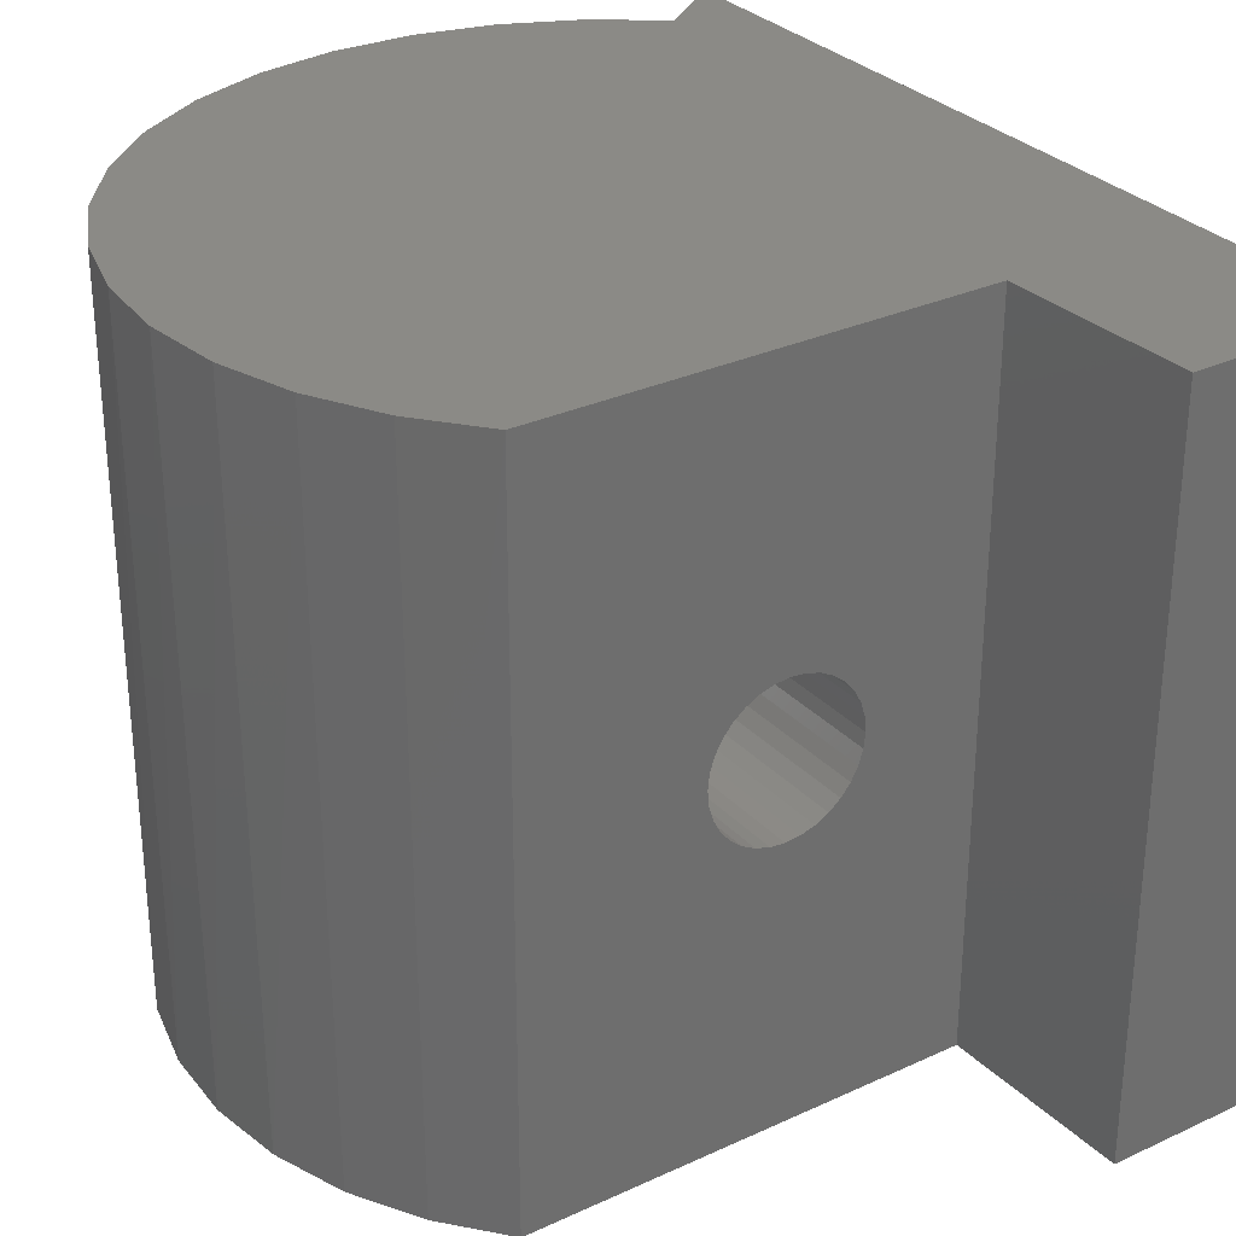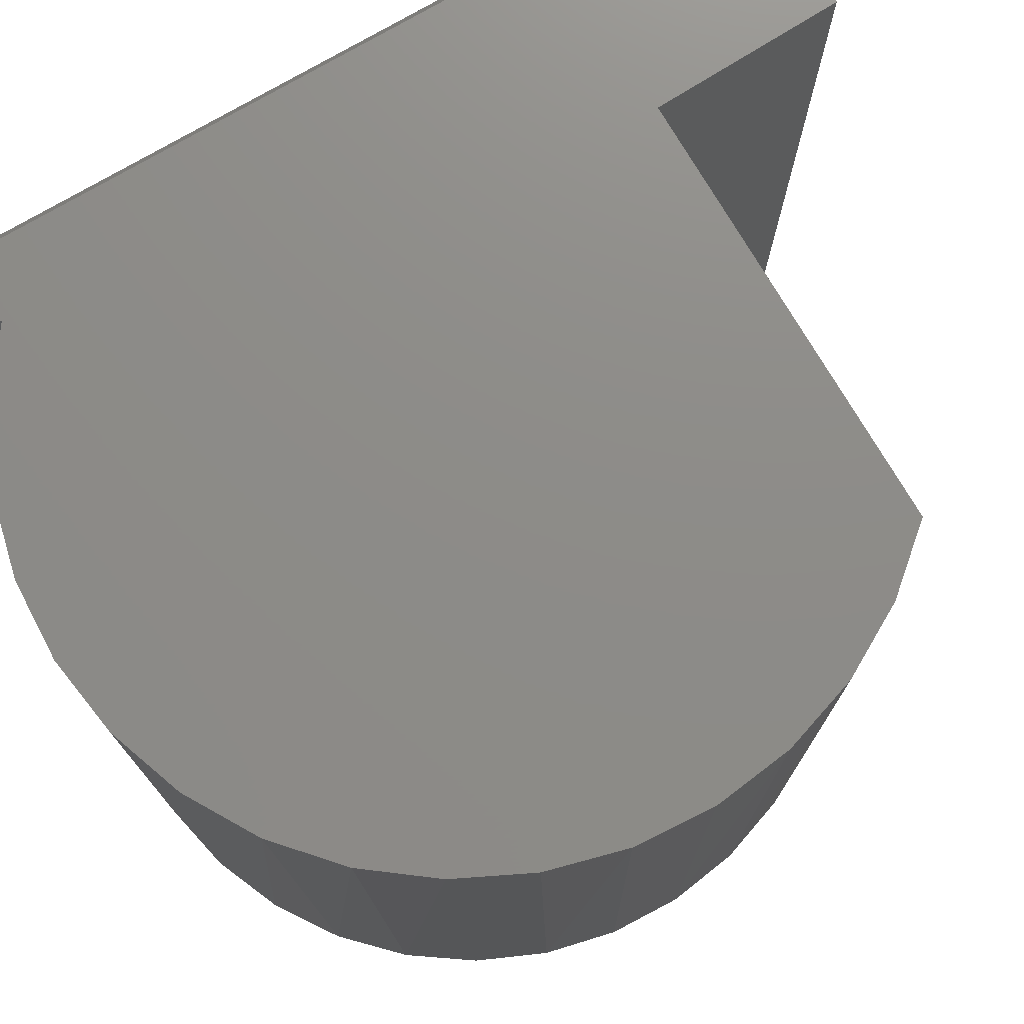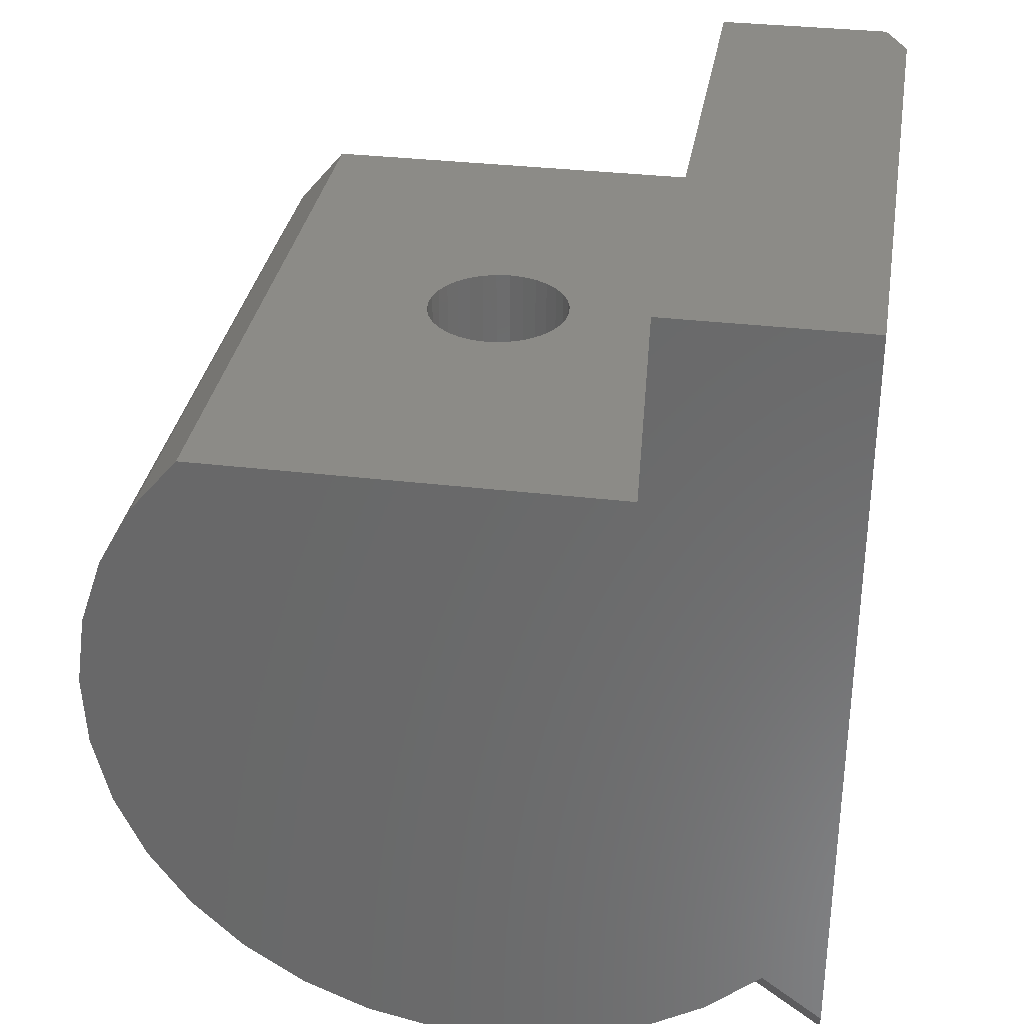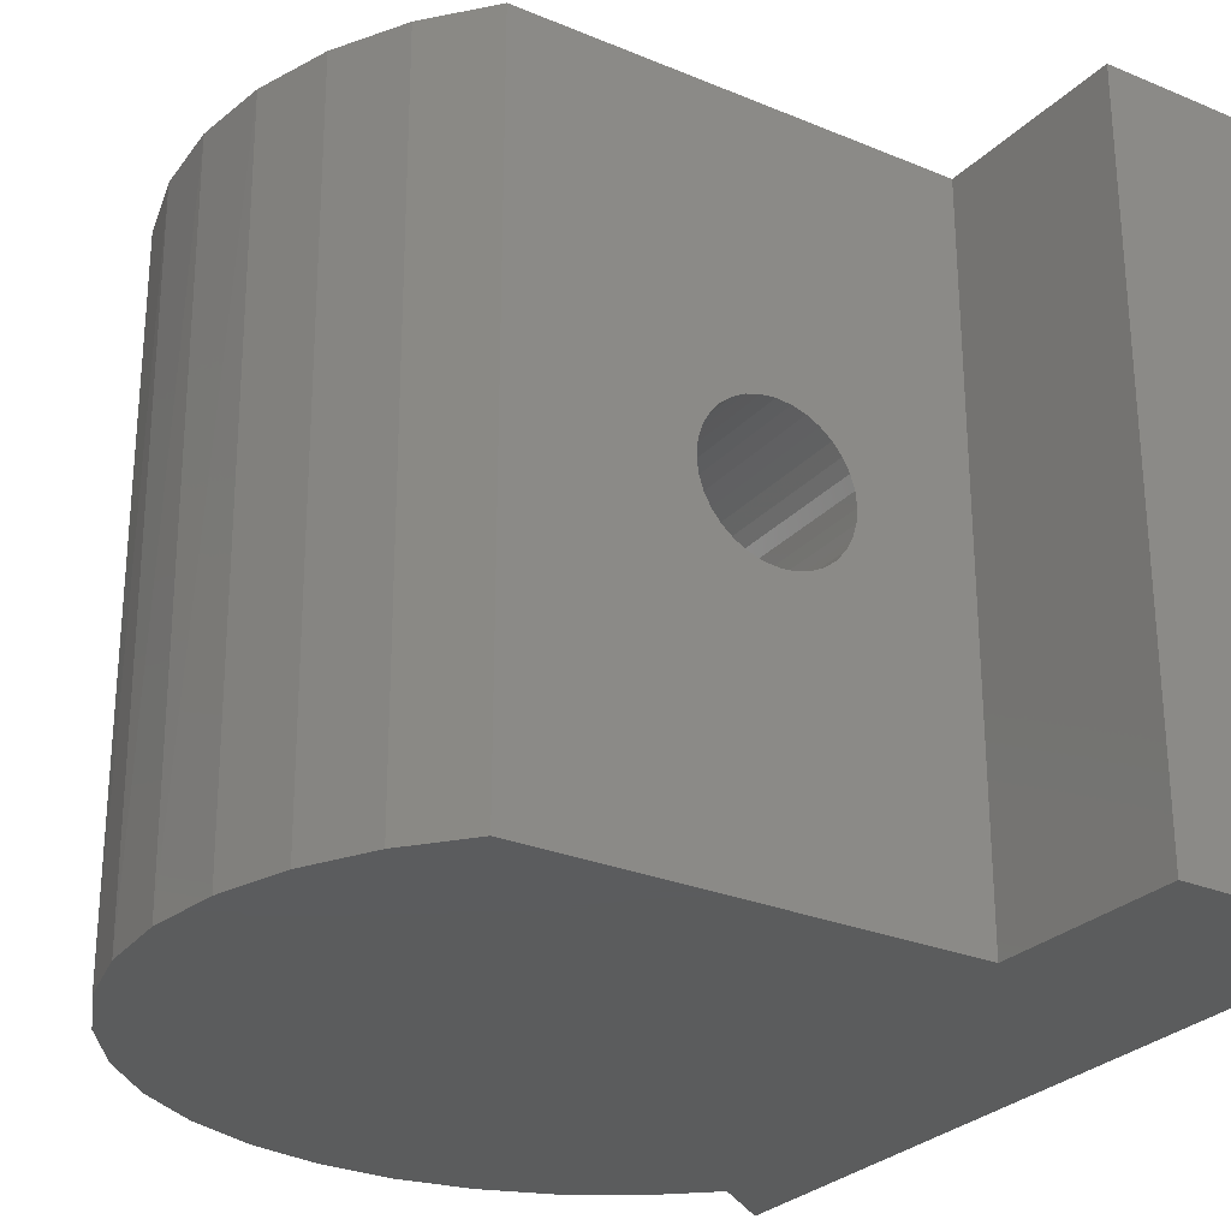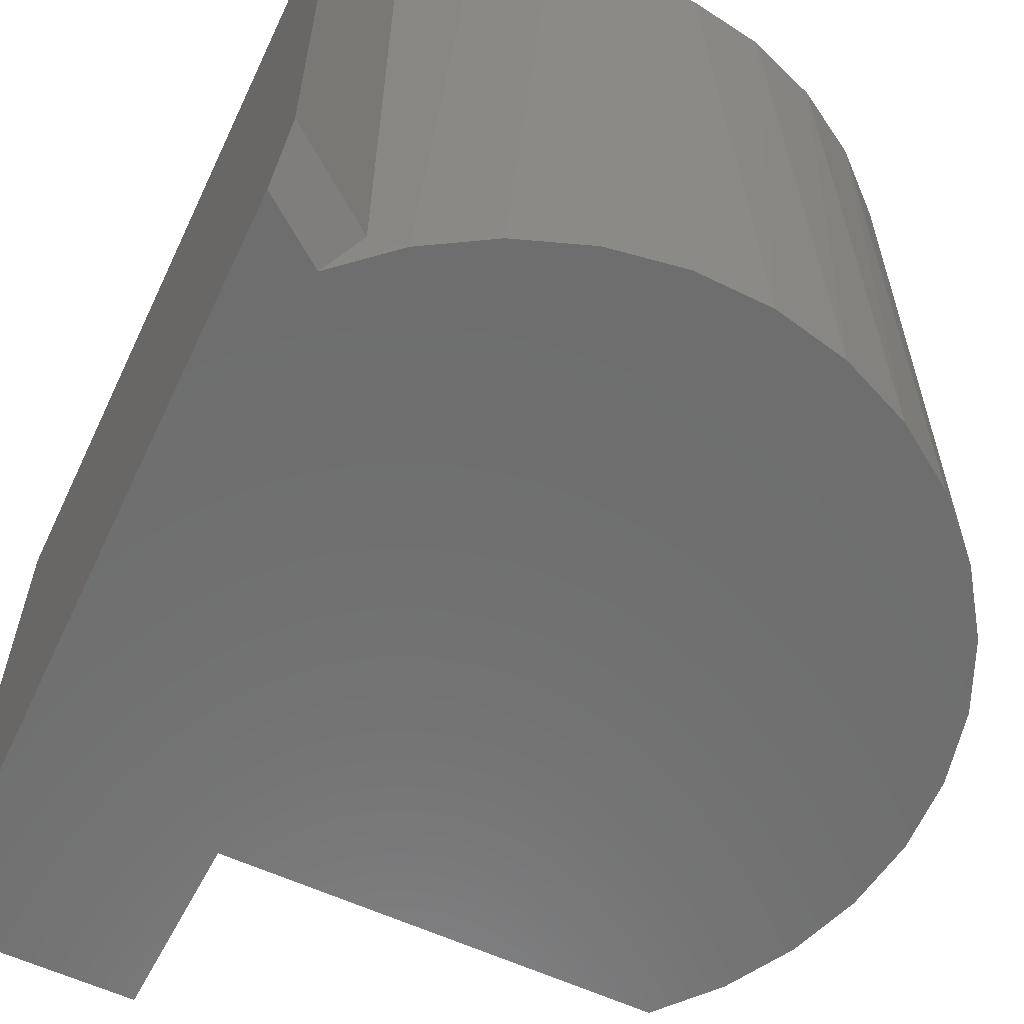
<metadata>
{"format":"stl","ext":"stl","renderer":"f3d","projection":"perspective","resolution":1024,"background":"white","views":[{"elev":30.1,"azim":-34.0,"up":"+Y"},{"elev":75.1,"azim":-120.4,"up":"+Y"},{"elev":32.8,"azim":9.4,"up":"+Z"},{"elev":-27.5,"azim":-32.6,"up":"+Y"},{"elev":-60.2,"azim":154.7,"up":"+Y"}]}
</metadata>
<code>
# stl→obj: 226 verts, 444 faces
v 0.1954 -0.8047 -0.1241
v 0.1609 -0.757 -0.1577
v 0.2734 -0.8047 -0.1826
v 0.2734 -0.757 -0.2422
v 0.0832 0.05469 -0.2139
v -0.3778 0.05469 -0.2356
v -0.4604 0.05469 -0.1869
v -0.09689 0.05469 -0.277
v -0.1926 0.05469 -0.2815
v -0.2875 0.05469 -0.2675
v 0.1609 0.05469 -0.1577
v -0.5321 0.05469 -0.1233
v -0.5903 0.05469 -0.04711
v -0.6327 0.05469 0.03884
v -0.6578 0.05469 0.1313
v -0.6648 0.05469 0.2269
v -0.6532 0.05469 0.3221
v -0.6236 0.05469 0.4133
v -0.577 0.05469 0.497
v -0.5152 0.05469 0.5703
v -0.00379 0.05469 -0.2542
v 0.2447 0.05469 0.8047
v 0.2447 0.05469 -0.2207
v 0.02523 0.05469 0.8047
v 0.01742 0.05469 0.5703
v -0.04137 -0.8047 -0.2657
v -0.2262 -0.8047 -0.2787
v -0.1332 -0.8047 -0.2809
v -0.5152 -0.8047 0.5703
v -0.5754 -0.8047 0.4993
v -0.6213 -0.8047 0.4184
v -0.6513 -0.8047 0.3303
v -0.6644 -0.8047 0.2382
v -0.66 -0.8047 0.1452
v -0.6384 -0.8047 0.0547
v -0.6003 -0.8047 -0.0302
v -0.547 -0.8047 -0.1065
v -0.4805 -0.8047 -0.1715
v 0.1259 -0.8047 -0.1859
v 0.046 -0.8047 -0.2337
v -0.403 -0.8047 -0.223
v -0.3172 -0.8047 -0.2592
v 0.2734 -0.8047 0.8047
v 0.02523 -0.8047 0.8047
v 0.01742 -0.8047 0.5703
v 0.2734 -0.002715 0.8047
v 0.2734 -0.002715 -0.2422
v -0.1237 -0.3572 0.5703
v -0.122 -0.375 0.5703
v -0.1237 -0.3928 0.5703
v -0.1289 -0.41 0.5703
v -0.1374 -0.4258 0.5703
v -0.1487 -0.4396 0.5703
v -0.1626 -0.451 0.5703
v -0.1784 -0.4594 0.5703
v -0.1955 -0.4646 0.5703
v -0.2133 -0.4664 0.5703
v -0.2133 -0.2836 0.5703
v -0.1955 -0.2854 0.5703
v -0.1784 -0.2906 0.5703
v -0.1626 -0.299 0.5703
v -0.1487 -0.3104 0.5703
v -0.1374 -0.3242 0.5703
v -0.1289 -0.34 0.5703
v -0.3029 -0.3572 0.5703
v -0.2977 -0.34 0.5703
v -0.2893 -0.3242 0.5703
v -0.2779 -0.3104 0.5703
v -0.2641 -0.299 0.5703
v -0.2483 -0.2906 0.5703
v -0.2311 -0.2854 0.5703
v -0.2311 -0.4646 0.5703
v -0.2483 -0.4594 0.5703
v -0.2641 -0.451 0.5703
v -0.2779 -0.4396 0.5703
v -0.2893 -0.4258 0.5703
v -0.2977 -0.41 0.5703
v -0.3029 -0.3928 0.5703
v -0.3047 -0.375 0.5703
v -0.2133 -0.2836 0.1875
v -0.2311 -0.2854 0.1875
v -0.2483 -0.2906 0.1875
v -0.2641 -0.299 0.1875
v -0.2779 -0.3104 0.1875
v -0.2893 -0.3242 0.1875
v -0.2977 -0.34 0.1875
v -0.3029 -0.3572 0.1875
v -0.3047 -0.375 0.1875
v -0.1955 -0.2854 0.1875
v -0.1784 -0.2906 0.1875
v -0.1626 -0.299 0.1875
v -0.1487 -0.3104 0.1875
v -0.1374 -0.3242 0.1875
v -0.1289 -0.34 0.1875
v -0.1237 -0.3572 0.1875
v -0.122 -0.375 0.1875
v -0.2133 -0.4664 0.1875
v -0.1955 -0.4646 0.1875
v -0.1784 -0.4594 0.1875
v -0.1626 -0.451 0.1875
v -0.1487 -0.4396 0.1875
v -0.1374 -0.4258 0.1875
v -0.1289 -0.41 0.1875
v -0.1237 -0.3928 0.1875
v -0.2311 -0.4646 0.1875
v -0.2483 -0.4594 0.1875
v -0.2641 -0.451 0.1875
v -0.2779 -0.4396 0.1875
v -0.2893 -0.4258 0.1875
v -0.2977 -0.41 0.1875
v -0.3029 -0.3928 0.1875
v -0.4375 -0.2656 0.3438
v -0.409 -0.2656 0.3438
v -0.4375 -0.2656 0.4375
v -0.409 -0.2656 0.4375
v -0.4375 -0.07812 0.3438
v -0.4375 -0.07812 0.4375
v -0.1641 -0.1563 0.3438
v -0.2047 -0.151 0.3438
v -0.1641 -0.07812 0.3438
v -0.2457 -0.1532 0.3438
v -0.2856 -0.1628 0.3438
v -0.323 -0.1795 0.3438
v -0.3568 -0.2028 0.3438
v -0.3858 -0.2318 0.3438
v -0.1641 -0.1563 0.4375
v -0.1641 -0.07812 0.4375
v -0.3997 -0.2505 0.05469
v -0.4204 -0.2892 0.05469
v -0.3718 -0.2165 0.05469
v -0.3379 -0.1886 0.05469
v -0.2991 -0.1679 0.05469
v -0.2571 -0.1551 0.05469
v -0.2133 -0.1508 0.05469
v -0.1696 -0.1551 0.05469
v -0.1231 -0.1698 0.4375
v -0.1275 -0.1679 0.05469
v -0.08878 -0.1886 0.05469
v -0.08544 -0.1909 0.4375
v -0.0548 -0.2165 0.05469
v -0.05254 -0.2188 0.4375
v -0.02693 -0.2505 0.05469
v -0.02559 -0.2525 0.4375
v -0.006209 -0.2892 0.05469
v -0.4247 -0.3003 0.4375
v -0.4332 -0.3313 0.05469
v -0.4375 -0.375 0.05469
v -0.4375 -0.375 0.4375
v -0.4343 -0.3371 0.4375
v 0.01086 -0.375 0.4375
v 0.01086 -0.375 0.05469
v 0.006704 -0.3321 0.4375
v 0.006548 -0.3313 0.05469
v -0.005597 -0.2907 0.4375
v -0.1696 -0.5949 0.05469
v -0.2571 -0.5949 0.05469
v -0.1275 -0.5821 0.05469
v -0.2133 -0.5992 0.05469
v -0.2991 -0.5821 0.05469
v -0.3379 -0.5614 0.05469
v -0.08878 -0.5614 0.05469
v -0.3718 -0.5335 0.05469
v -0.0548 -0.5335 0.05469
v -0.3997 -0.4995 0.05469
v -0.02693 -0.4995 0.05469
v -0.4204 -0.4608 0.05469
v -0.006209 -0.4608 0.05469
v -0.4332 -0.4187 0.05469
v 0.006548 -0.4187 0.05469
v 0.006548 -0.4187 0.4375
v -0.006209 -0.4608 0.4375
v -0.02693 -0.4995 0.4375
v -0.0548 -0.5335 0.4375
v -0.08878 -0.5614 0.4375
v -0.1275 -0.5821 0.4375
v -0.1696 -0.5949 0.4375
v -0.2133 -0.5992 0.4375
v -0.2571 -0.5949 0.4375
v -0.2991 -0.5821 0.4375
v -0.3379 -0.5614 0.4375
v -0.3718 -0.5335 0.4375
v -0.3997 -0.4995 0.4375
v -0.4204 -0.4608 0.4375
v -0.4332 -0.4187 0.4375
v -0.4561 -0.07812 0.4375
v 0.0941 -0.07812 0.4375
v 0.0941 -0.6719 0.4375
v -0.4561 -0.6719 0.4375
v -0.07716 -0.07812 -0.1378
v -0.215 -0.07812 -0.1462
v -0.1457 -0.07812 -0.1486
v -0.4931 -0.07812 0.3788
v -0.5183 -0.07812 0.3142
v 0.1406 -0.07812 0.02344
v 0.1406 -0.07812 0.4825
v -0.5308 -0.07812 0.2459
v -0.5301 -0.07812 0.1765
v -0.5162 -0.07812 0.1086
v -0.4898 -0.07812 0.04443
v -0.4516 -0.07812 -0.01352
v 0.09939 -0.07812 -0.03236
v 0.04765 -0.07812 -0.07858
v -0.4031 -0.07812 -0.06317
v -0.01192 -0.07812 -0.1142
v -0.3461 -0.07812 -0.1027
v -0.2827 -0.07812 -0.1307
v 0.1406 -0.6719 0.02344
v 0.1406 -0.6719 0.02156
v 0.1245 -0.6719 -0.002116
v 0.09898 -0.6719 -0.0328
v 0.04719 -0.6719 -0.07892
v -0.0124 -0.6719 -0.1144
v -0.07763 -0.6719 -0.1379
v -0.1461 -0.6719 -0.1486
v -0.2154 -0.6719 -0.1462
v -0.283 -0.6719 -0.1306
v -0.3464 -0.6719 -0.1026
v -0.4034 -0.6719 -0.06297
v -0.4518 -0.6719 -0.01331
v -0.4899 -0.6719 0.04463
v -0.5163 -0.6719 0.1087
v -0.5301 -0.6719 0.1767
v -0.5308 -0.6719 0.246
v -0.5183 -0.6719 0.3142
v -0.4931 -0.6719 0.3788
v 0.1406 -0.6719 0.4825
f 1 2 3
f 3 2 4
f 5 6 7
f 8 9 10
f 11 5 7
f 11 7 12
f 11 12 13
f 11 13 14
f 11 14 15
f 11 15 16
f 11 16 17
f 11 17 18
f 11 18 19
f 11 19 20
f 8 10 21
f 21 10 6
f 21 6 5
f 22 23 24
f 24 23 25
f 23 11 25
f 25 11 20
f 26 27 28
f 1 29 30
f 1 30 31
f 1 31 32
f 1 32 33
f 1 33 34
f 1 34 35
f 1 35 36
f 1 36 37
f 1 37 38
f 1 38 39
f 39 38 40
f 40 38 41
f 40 41 26
f 26 41 42
f 26 42 27
f 43 44 3
f 3 44 45
f 3 45 1
f 1 45 29
f 24 25 44
f 44 25 45
f 44 43 24
f 24 43 46
f 24 46 22
f 47 23 46
f 46 23 22
f 4 2 47
f 47 2 11
f 47 11 23
f 46 43 47
f 47 43 3
f 47 3 4
f 2 39 11
f 2 1 39
f 11 39 5
f 39 40 5
f 21 5 40
f 40 26 21
f 8 21 26
f 26 28 8
f 9 8 28
f 28 27 9
f 10 9 27
f 27 42 10
f 6 10 42
f 42 41 6
f 7 6 41
f 41 38 7
f 12 7 38
f 38 37 12
f 13 12 37
f 37 36 13
f 14 13 36
f 36 35 14
f 15 14 35
f 35 34 15
f 16 15 34
f 34 33 16
f 17 16 33
f 33 32 17
f 18 17 32
f 32 31 18
f 19 18 31
f 29 20 30
f 30 20 19
f 30 19 31
f 45 25 48
f 45 48 49
f 45 49 50
f 45 50 51
f 45 51 52
f 45 52 53
f 45 53 54
f 45 54 55
f 45 55 56
f 45 56 57
f 45 57 29
f 25 20 58
f 25 58 59
f 25 59 60
f 25 60 61
f 25 61 62
f 25 62 63
f 25 63 64
f 25 64 48
f 20 65 66
f 20 66 67
f 20 67 68
f 20 68 69
f 20 69 70
f 20 70 71
f 20 71 58
f 29 57 72
f 29 72 73
f 29 73 74
f 29 74 75
f 29 75 76
f 29 76 77
f 29 77 78
f 29 78 79
f 29 79 65
f 29 65 20
f 80 71 81
f 81 71 70
f 81 70 82
f 82 70 69
f 82 69 83
f 83 69 68
f 83 68 84
f 84 68 67
f 84 67 85
f 85 67 66
f 85 66 86
f 86 66 65
f 86 65 87
f 87 65 79
f 87 79 88
f 71 80 58
f 58 80 89
f 58 89 59
f 59 89 90
f 59 90 60
f 60 90 91
f 60 91 61
f 61 91 92
f 61 92 62
f 62 92 93
f 62 93 63
f 63 93 94
f 63 94 64
f 64 94 95
f 64 95 48
f 48 95 96
f 48 96 49
f 97 56 98
f 98 56 55
f 98 55 99
f 99 55 54
f 99 54 100
f 100 54 53
f 100 53 101
f 101 53 52
f 101 52 102
f 102 52 51
f 102 51 103
f 103 51 50
f 103 50 104
f 104 50 49
f 104 49 96
f 56 97 57
f 57 97 105
f 57 105 72
f 72 105 106
f 72 106 73
f 73 106 107
f 73 107 74
f 74 107 108
f 74 108 75
f 75 108 109
f 75 109 76
f 76 109 110
f 76 110 77
f 77 110 111
f 77 111 78
f 78 111 88
f 78 88 79
f 96 95 104
f 104 95 94
f 104 94 103
f 103 94 93
f 103 93 102
f 102 93 92
f 102 92 101
f 108 85 109
f 109 85 86
f 109 86 110
f 110 86 87
f 110 87 111
f 88 111 87
f 101 92 100
f 100 92 91
f 100 91 99
f 99 91 90
f 99 90 98
f 98 90 89
f 98 89 97
f 97 89 80
f 97 80 105
f 105 80 81
f 105 81 106
f 106 81 82
f 106 82 107
f 107 82 83
f 107 83 108
f 108 83 84
f 108 84 85
f 112 113 114
f 114 113 115
f 116 112 117
f 117 112 114
f 118 119 120
f 116 120 119
f 116 119 121
f 116 121 122
f 116 122 123
f 116 123 124
f 116 124 125
f 116 125 113
f 116 113 112
f 118 120 126
f 126 120 127
f 113 128 129
f 113 125 128
f 128 125 130
f 125 124 130
f 131 130 124
f 124 123 131
f 132 131 123
f 123 122 132
f 133 132 122
f 122 121 133
f 134 133 121
f 121 119 134
f 135 134 119
f 126 136 137
f 138 137 136
f 136 139 138
f 140 138 139
f 139 141 140
f 142 140 141
f 141 143 142
f 144 142 143
f 118 126 137
f 118 137 135
f 118 135 119
f 115 113 145
f 145 113 129
f 145 129 146
f 147 148 146
f 146 148 149
f 146 149 145
f 150 151 152
f 152 151 153
f 152 153 154
f 154 153 144
f 154 144 143
f 134 135 133
f 132 133 135
f 137 132 135
f 155 156 157
f 158 156 155
f 156 159 157
f 157 159 160
f 157 160 161
f 161 160 162
f 161 162 163
f 163 162 164
f 163 164 165
f 165 164 166
f 165 166 167
f 167 166 168
f 167 168 169
f 169 168 147
f 169 147 151
f 151 147 146
f 151 146 153
f 153 146 129
f 153 129 144
f 144 129 128
f 144 128 142
f 142 128 130
f 142 130 140
f 140 130 131
f 140 131 138
f 138 131 132
f 138 132 137
f 151 150 169
f 169 150 170
f 169 170 167
f 167 170 171
f 167 171 165
f 165 171 172
f 165 172 163
f 163 172 173
f 163 173 161
f 161 173 174
f 161 174 157
f 157 174 175
f 157 175 155
f 155 175 176
f 155 176 158
f 158 176 177
f 158 177 156
f 156 177 178
f 156 178 159
f 159 178 179
f 159 179 160
f 160 179 180
f 160 180 162
f 162 180 181
f 162 181 164
f 164 181 182
f 164 182 166
f 166 182 183
f 166 183 168
f 168 183 184
f 168 184 147
f 147 184 148
f 185 117 114
f 186 150 152
f 186 152 154
f 186 154 143
f 186 143 141
f 186 141 139
f 186 139 136
f 186 136 126
f 186 126 127
f 187 188 177
f 187 177 176
f 187 176 175
f 187 175 174
f 187 174 173
f 187 173 172
f 187 172 171
f 187 171 170
f 187 170 150
f 187 150 186
f 114 115 145
f 114 145 149
f 114 149 148
f 188 185 114
f 188 114 148
f 188 148 184
f 188 184 183
f 188 183 182
f 188 182 181
f 188 181 180
f 188 180 179
f 188 179 178
f 188 178 177
f 189 190 191
f 116 117 185
f 116 185 192
f 116 192 193
f 116 193 120
f 194 195 186
f 194 186 127
f 194 127 120
f 194 120 193
f 194 193 196
f 194 196 197
f 194 197 198
f 194 198 199
f 194 199 200
f 194 200 201
f 201 200 202
f 202 200 203
f 202 203 204
f 204 203 205
f 204 205 189
f 189 205 206
f 189 206 190
f 207 194 208
f 208 194 201
f 208 201 209
f 209 201 210
f 210 201 202
f 210 202 211
f 211 202 204
f 211 204 212
f 212 204 189
f 212 189 213
f 213 189 191
f 213 191 214
f 214 191 190
f 214 190 215
f 215 190 206
f 215 206 216
f 216 206 205
f 216 205 217
f 217 205 203
f 217 203 218
f 218 203 200
f 218 200 219
f 219 200 199
f 219 199 220
f 220 199 198
f 220 198 221
f 221 198 197
f 221 197 222
f 222 197 196
f 222 196 223
f 223 196 193
f 223 193 224
f 224 193 192
f 224 192 225
f 225 192 185
f 225 185 188
f 214 215 213
f 207 208 220
f 207 220 221
f 207 221 222
f 207 222 223
f 207 223 224
f 207 224 225
f 207 225 188
f 207 188 187
f 207 187 226
f 211 218 210
f 210 218 219
f 210 219 209
f 209 219 220
f 209 220 208
f 215 216 213
f 213 216 217
f 213 217 212
f 212 217 218
f 212 218 211
f 195 226 186
f 186 226 187
f 207 226 194
f 194 226 195

</code>
